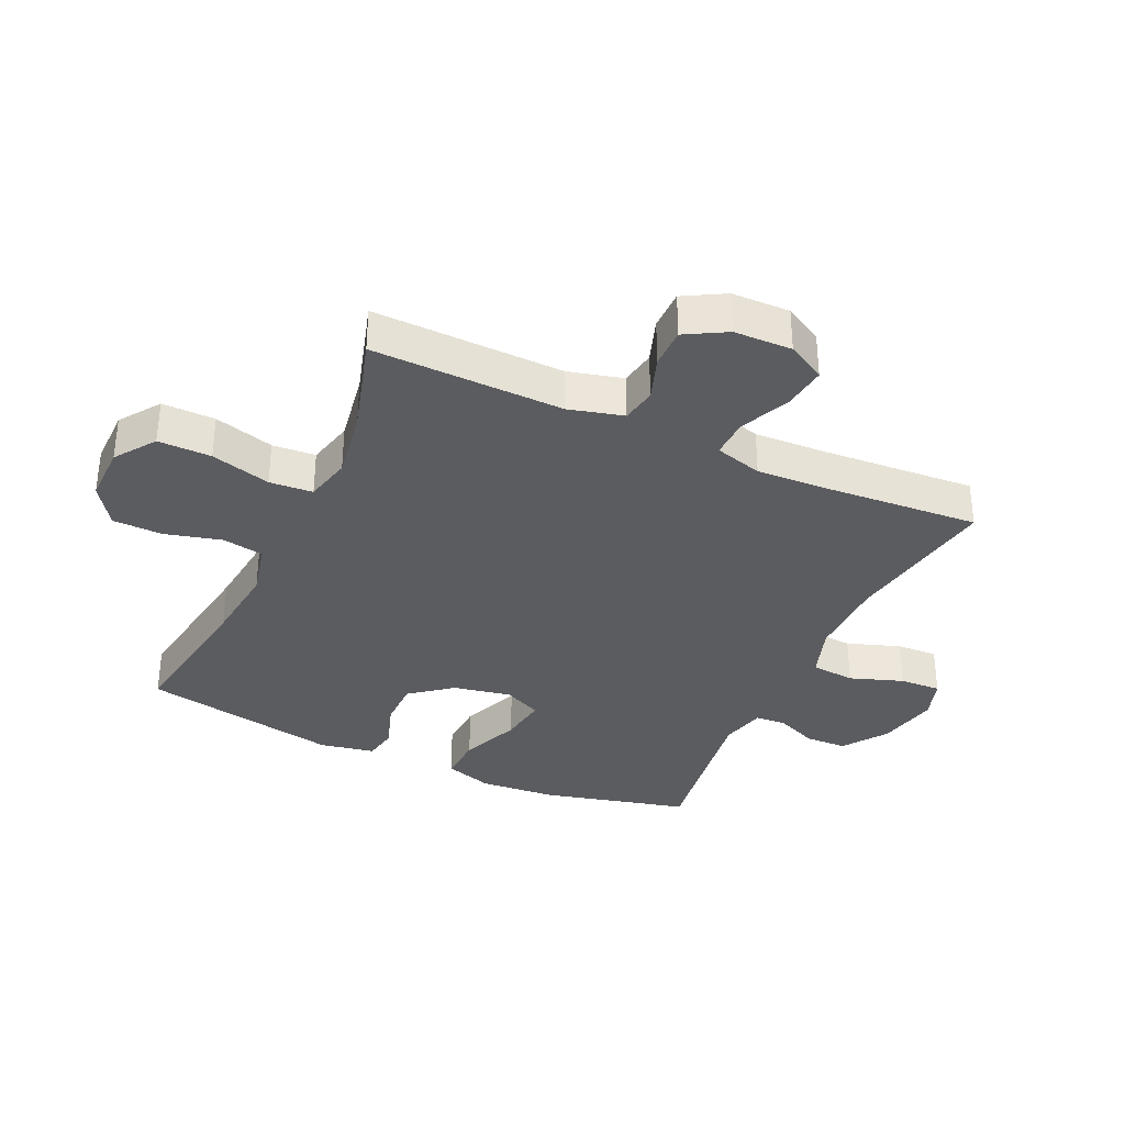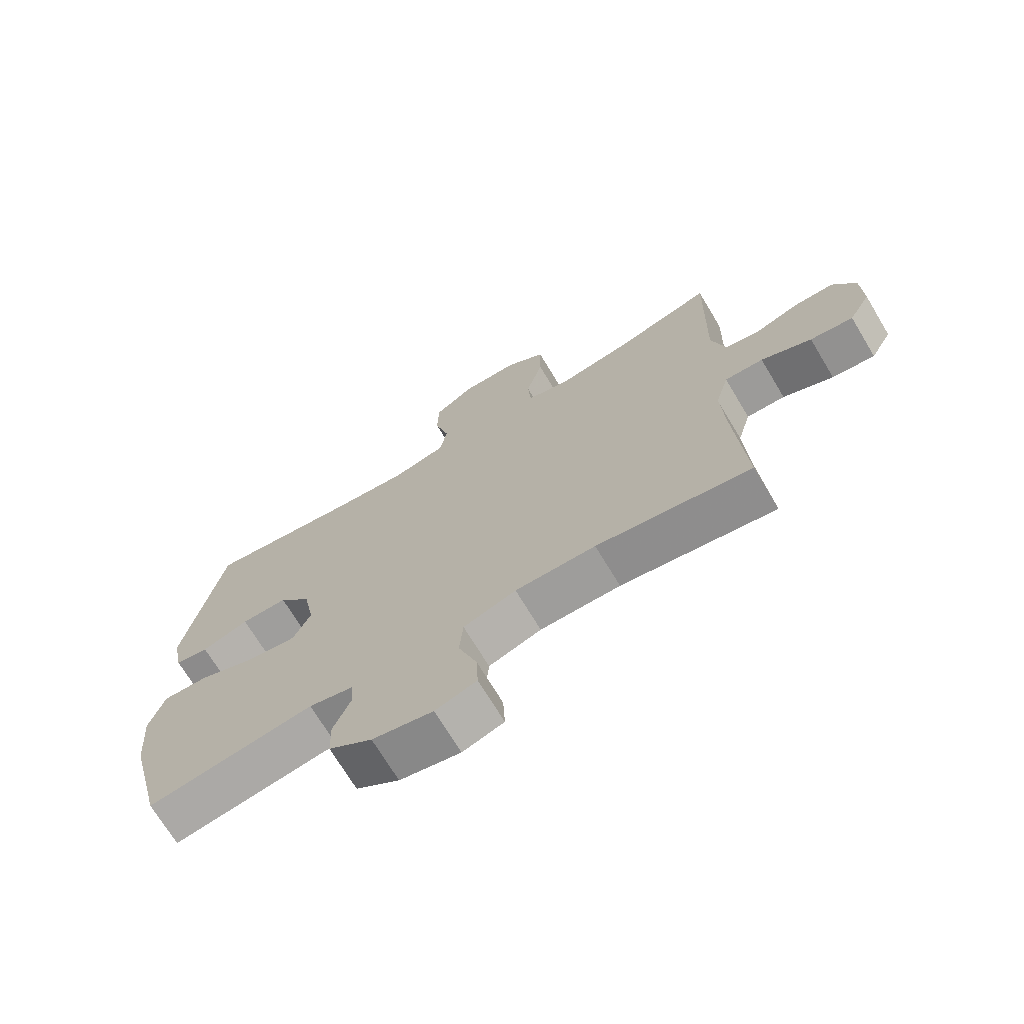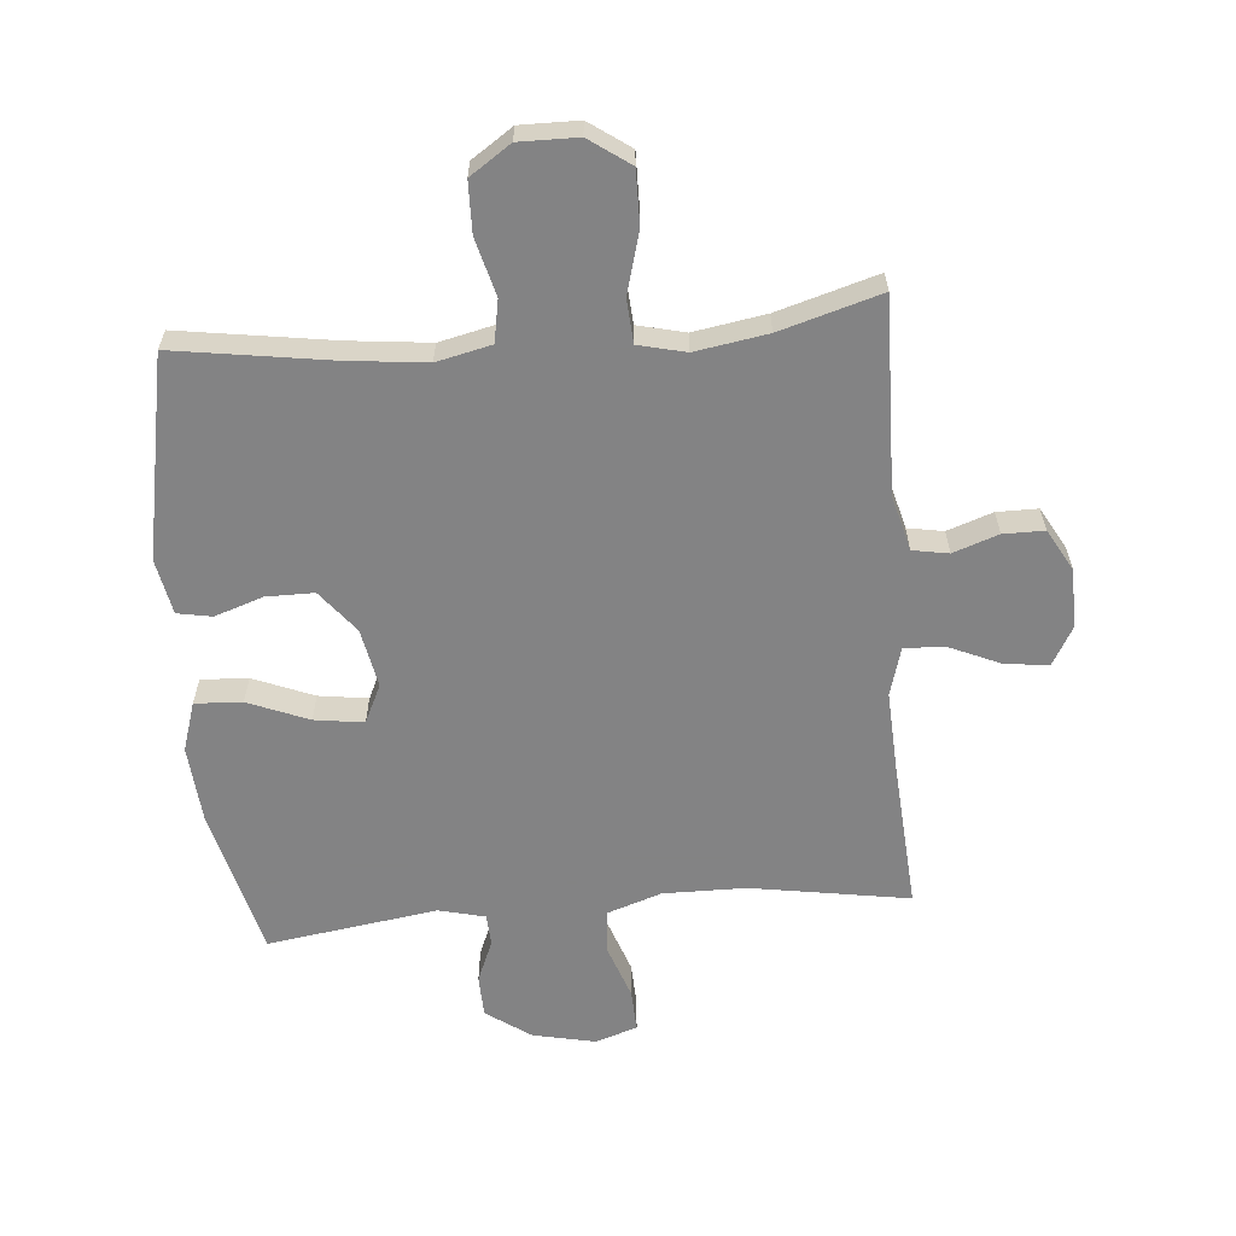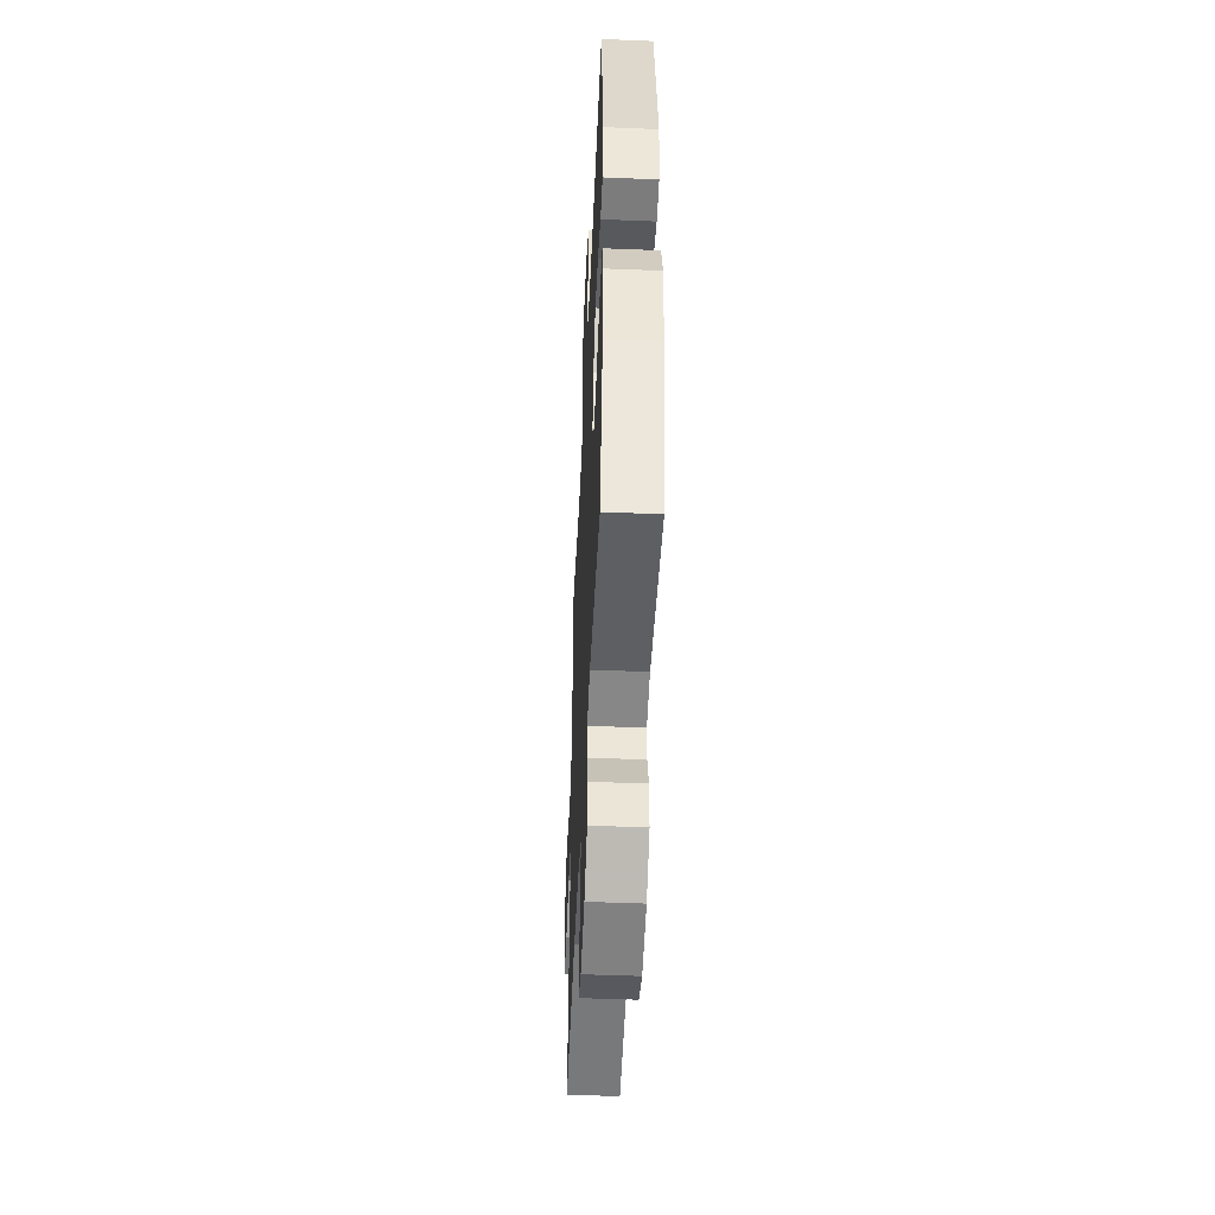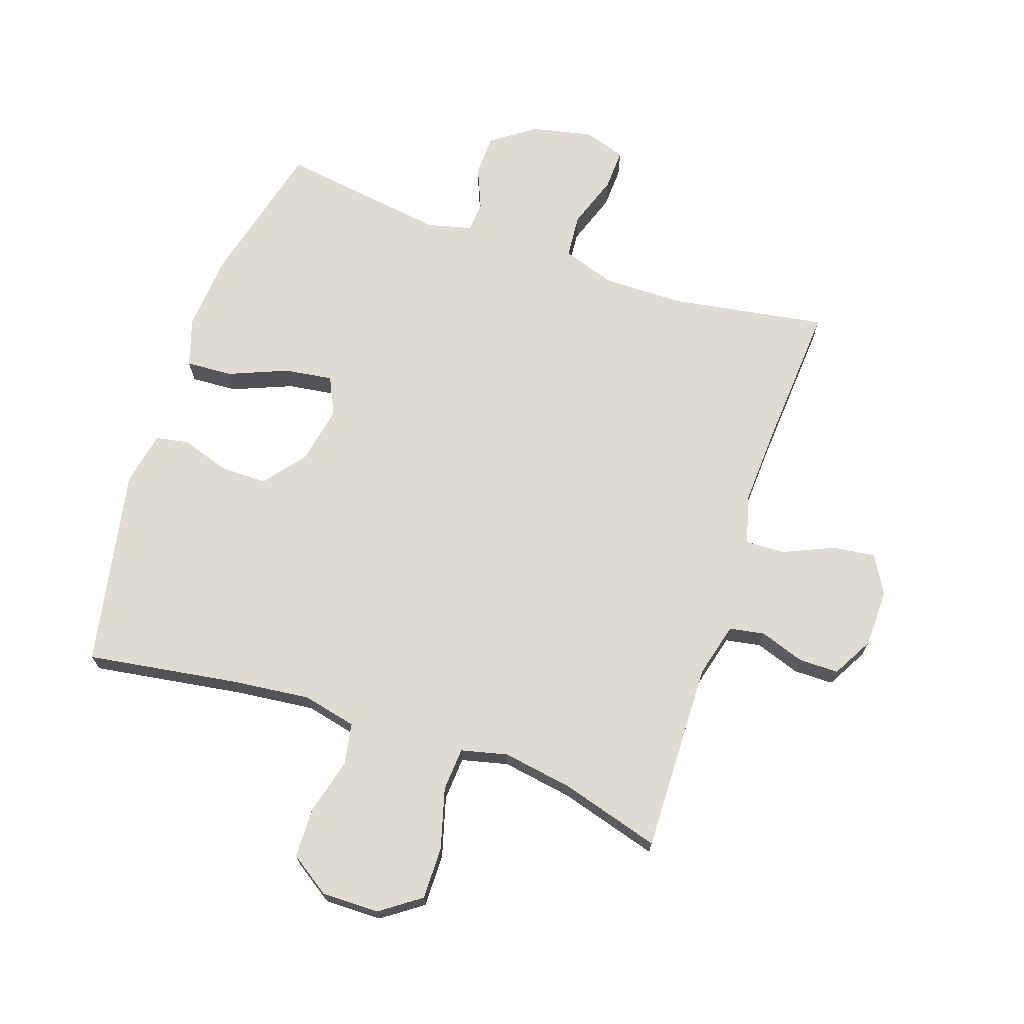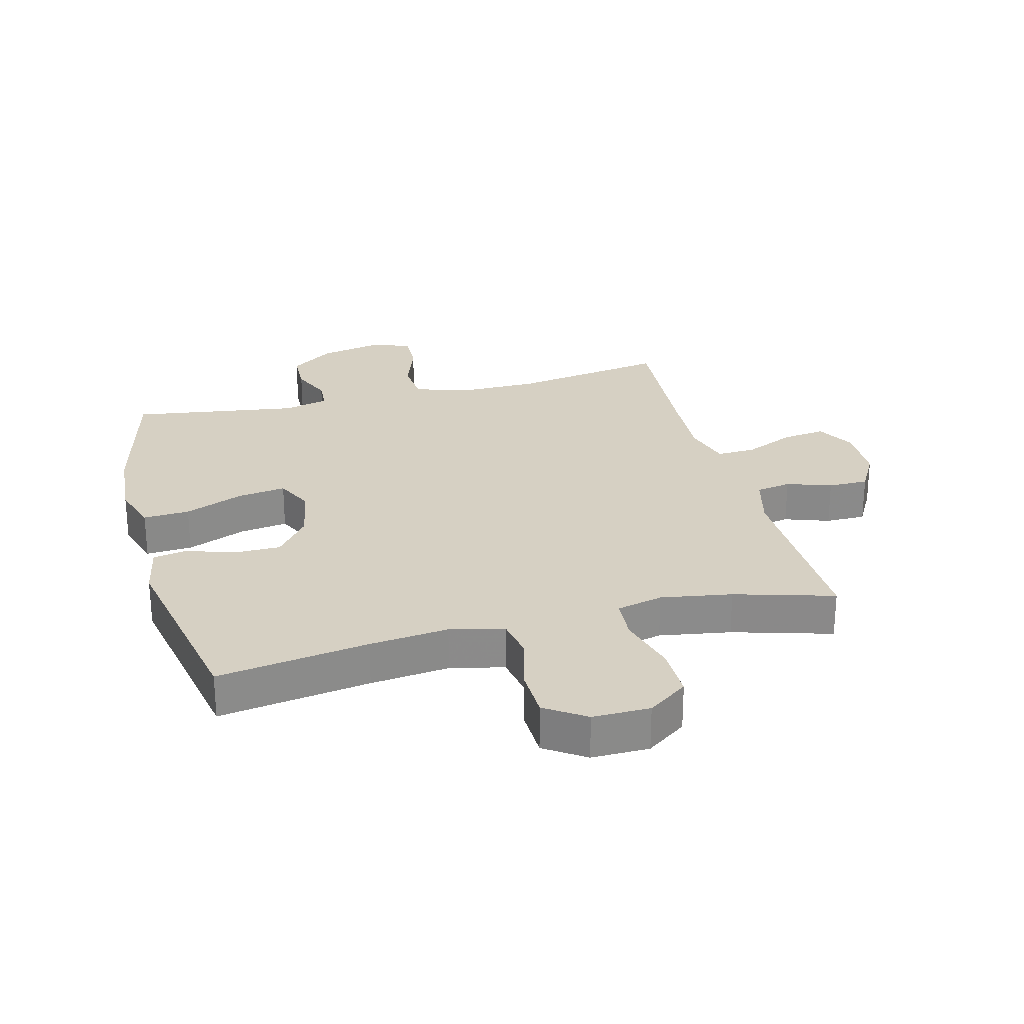
<metadata>
{"format":"obj","ext":"obj","renderer":"f3d","projection":"perspective","resolution":1024,"background":"white","views":[{"elev":-34.5,"azim":65.3,"up":"+Y"},{"elev":-70.9,"azim":31.0,"up":"+Z"},{"elev":-61.1,"azim":4.9,"up":"+Y"},{"elev":-48.4,"azim":-92.6,"up":"+Z"},{"elev":70.1,"azim":18.7,"up":"+Y"},{"elev":26.5,"azim":-14.6,"up":"+Y"}]}
</metadata>
<code>
v 0.5 0.07 -0.5
v 0.248 0.07 -0.459
v 0.117 0.07 -0.458
v 0.031 0.07 -0.487
v 0.025 0.07 -0.558
v 0.055 0.07 -0.644
v 0.058 0.07 -0.711
v -0.009 0.07 -0.733
v -0.108 0.07 -0.712
v -0.179 0.07 -0.662
v -0.181 0.07 -0.595
v -0.153 0.07 -0.528
v -0.156 0.07 -0.478
v -0.229 0.07 -0.46
v -0.5 0.07 -0.5
v -0.559 0.07 -0.264
v -0.569 0.07 -0.139
v -0.544 0.07 -0.061
v -0.469 0.07 -0.065
v -0.373 0.07 -0.104
v -0.295 0.07 -0.115
v -0.266 0.07 -0.054
v -0.284 0.07 0.04
v -0.337 0.07 0.107
v -0.413 0.07 0.107
v -0.49 0.07 0.081
v -0.545 0.07 0.091
v -0.562 0.07 0.179
v -0.5 0.07 0.5
v -0.255 0.07 0.463
v -0.127 0.07 0.449
v -0.04 0.07 0.469
v -0.028 0.07 0.536
v -0.052 0.07 0.627
v -0.05 0.07 0.708
v 0.015 0.07 0.752
v 0.108 0.07 0.751
v 0.173 0.07 0.705
v 0.172 0.07 0.619
v 0.145 0.07 0.522
v 0.15 0.07 0.452
v 0.225 0.07 0.434
v 0.34 0.07 0.453
v 0.5 0.07 0.5
v 0.493 0.07 0.191
v 0.516 0.07 0.103
v 0.573 0.07 0.093
v 0.645 0.07 0.118
v 0.71 0.07 0.118
v 0.747 0.07 0.052
v 0.749 0.07 -0.042
v 0.714 0.07 -0.104
v 0.644 0.07 -0.095
v 0.562 0.07 -0.059
v 0.499 0.07 -0.057
v 0.477 0.07 -0.134
v 0.483 0.07 -0.256
v 0.5 0 -0.5
v 0.248 0 -0.459
v 0.117 0 -0.458
v 0.031 0 -0.487
v 0.025 0 -0.558
v 0.055 0 -0.644
v 0.058 0 -0.711
v -0.009 0 -0.733
v -0.108 0 -0.712
v -0.179 0 -0.662
v -0.181 0 -0.595
v -0.153 0 -0.528
v -0.156 0 -0.478
v -0.229 0 -0.46
v -0.5 0 -0.5
v -0.559 0 -0.264
v -0.569 0 -0.139
v -0.544 0 -0.061
v -0.469 0 -0.065
v -0.373 0 -0.104
v -0.295 0 -0.115
v -0.266 0 -0.054
v -0.284 0 0.04
v -0.337 0 0.107
v -0.413 0 0.107
v -0.49 0 0.081
v -0.545 0 0.091
v -0.562 0 0.179
v -0.5 0 0.5
v -0.255 0 0.463
v -0.127 0 0.449
v -0.04 0 0.469
v -0.028 0 0.536
v -0.052 0 0.627
v -0.05 0 0.708
v 0.015 0 0.752
v 0.108 0 0.751
v 0.173 0 0.705
v 0.172 0 0.619
v 0.145 0 0.522
v 0.15 0 0.452
v 0.225 0 0.434
v 0.34 0 0.453
v 0.5 0 0.5
v 0.493 0 0.191
v 0.516 0 0.103
v 0.573 0 0.093
v 0.645 0 0.118
v 0.71 0 0.118
v 0.747 0 0.052
v 0.749 0 -0.042
v 0.714 0 -0.104
v 0.644 0 -0.095
v 0.562 0 -0.059
v 0.499 0 -0.057
v 0.477 0 -0.134
v 0.483 0 -0.256
f 52 53 54
f 51 52 54
f 50 51 54
f 49 50 54
f 48 49 54
f 47 48 54
f 46 47 54 55
f 45 46 55 56
f 43 44 45 56
f 38 39 40
f 37 38 40
f 36 37 40
f 35 36 40
f 34 35 40
f 33 34 40
f 32 33 40 41
f 31 32 41 42
f 28 29 30
f 27 28 30
f 26 27 30
f 25 26 30
f 24 25 30 31
f 23 24 31 42
f 18 19 20
f 17 18 20
f 16 17 20
f 15 16 20
f 14 15 20
f 13 14 20 21
f 10 11 12
f 9 10 12
f 8 9 12
f 7 8 12
f 6 7 12
f 5 6 12
f 4 5 12 13
f 13 21 22
f 4 13 22
f 3 4 22
f 57 1 2
f 43 56 57
f 42 43 57
f 23 42 57
f 22 23 57
f 3 22 57
f 2 3 57
f 111 110 109
f 111 109 108
f 111 108 107
f 111 107 106
f 111 106 105
f 111 105 104
f 112 111 104 103
f 113 112 103 102
f 113 102 101 100
f 97 96 95
f 97 95 94
f 97 94 93
f 97 93 92
f 97 92 91
f 97 91 90
f 98 97 90 89
f 99 98 89 88
f 87 86 85
f 87 85 84
f 87 84 83
f 87 83 82
f 88 87 82 81
f 99 88 81 80
f 77 76 75
f 77 75 74
f 77 74 73
f 77 73 72
f 77 72 71
f 78 77 71 70
f 69 68 67
f 69 67 66
f 69 66 65
f 69 65 64
f 69 64 63
f 69 63 62
f 70 69 62 61
f 79 78 70
f 79 70 61
f 79 61 60
f 59 58 114
f 114 113 100
f 114 100 99
f 114 99 80
f 114 80 79
f 114 79 60
f 114 60 59
f 1 58 59 2
f 2 59 60 3
f 3 60 61 4
f 4 61 62 5
f 5 62 63 6
f 6 63 64 7
f 7 64 65 8
f 8 65 66 9
f 9 66 67 10
f 10 67 68 11
f 11 68 69 12
f 12 69 70 13
f 13 70 71 14
f 14 71 72 15
f 15 72 73 16
f 16 73 74 17
f 17 74 75 18
f 18 75 76 19
f 19 76 77 20
f 20 77 78 21
f 21 78 79 22
f 22 79 80 23
f 23 80 81 24
f 24 81 82 25
f 25 82 83 26
f 26 83 84 27
f 27 84 85 28
f 28 85 86 29
f 29 86 87 30
f 30 87 88 31
f 31 88 89 32
f 32 89 90 33
f 33 90 91 34
f 34 91 92 35
f 35 92 93 36
f 36 93 94 37
f 37 94 95 38
f 38 95 96 39
f 39 96 97 40
f 40 97 98 41
f 41 98 99 42
f 42 99 100 43
f 43 100 101 44
f 44 101 102 45
f 45 102 103 46
f 46 103 104 47
f 47 104 105 48
f 48 105 106 49
f 49 106 107 50
f 50 107 108 51
f 51 108 109 52
f 52 109 110 53
f 53 110 111 54
f 54 111 112 55
f 55 112 113 56
f 56 113 114 57
f 57 114 58 1

</code>
